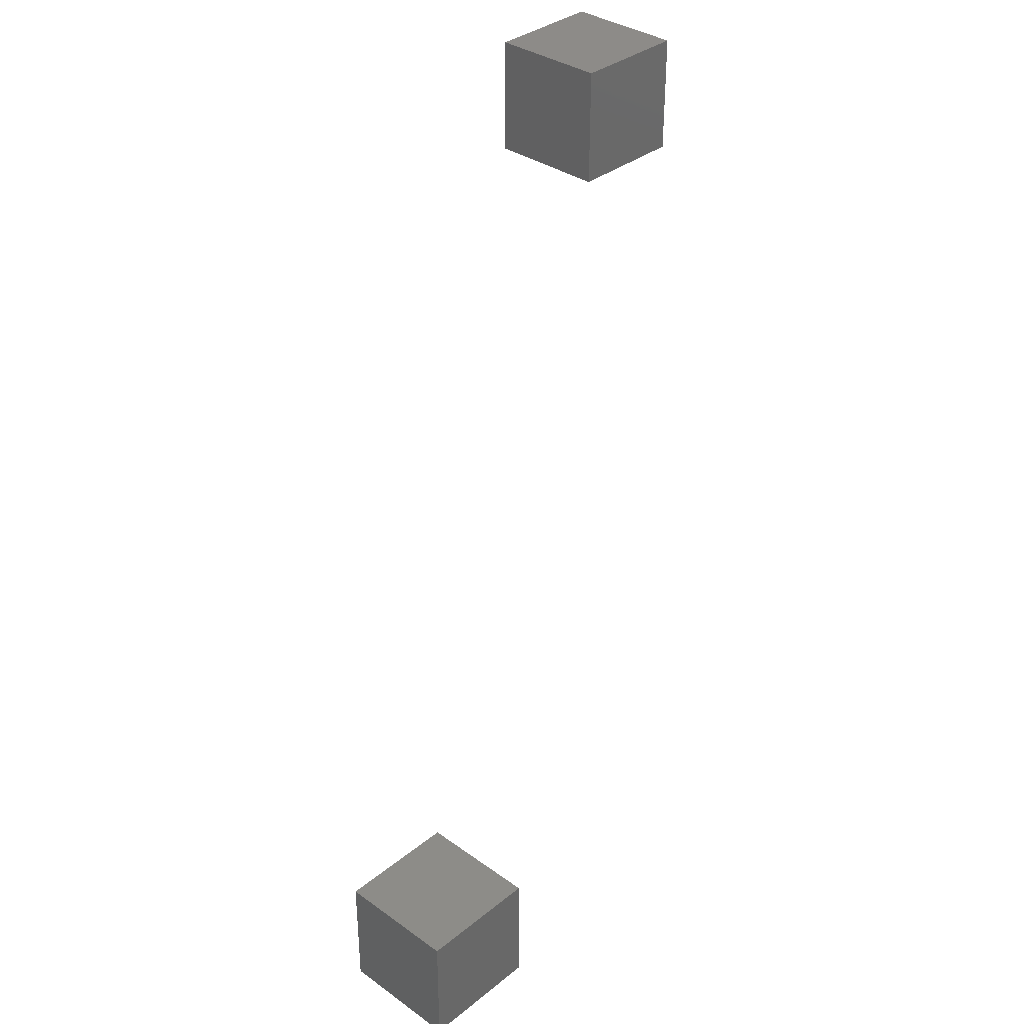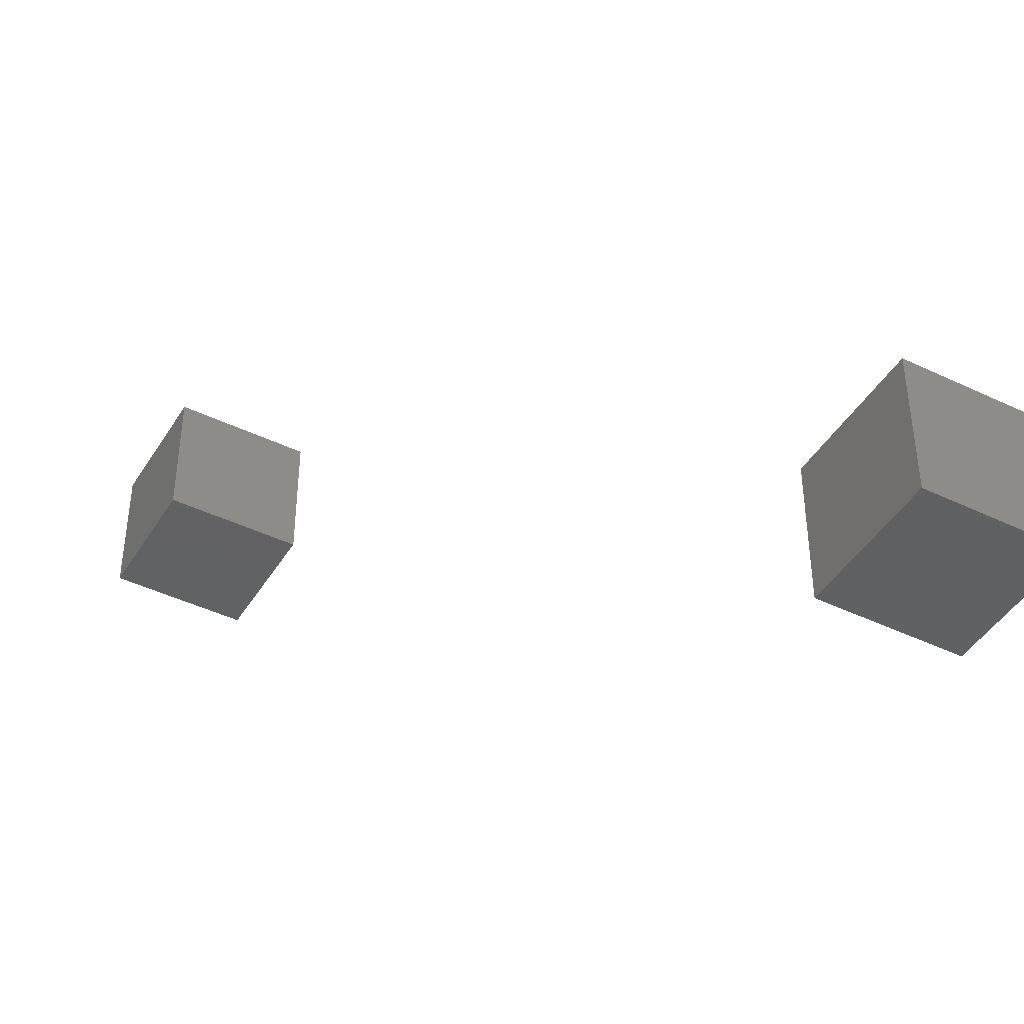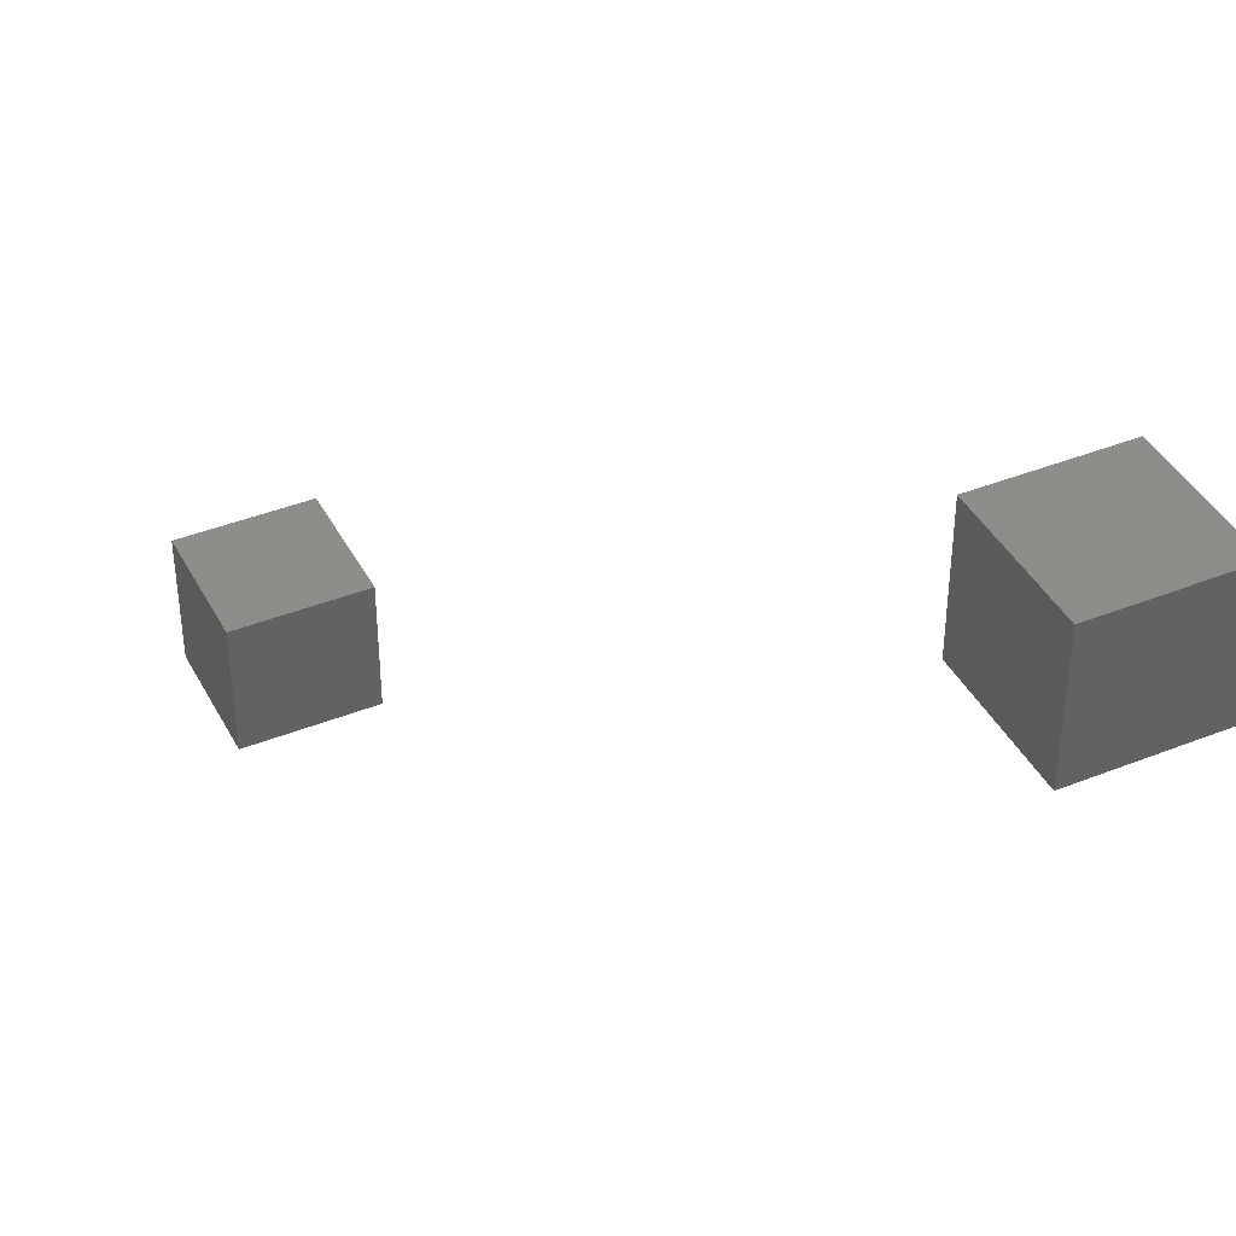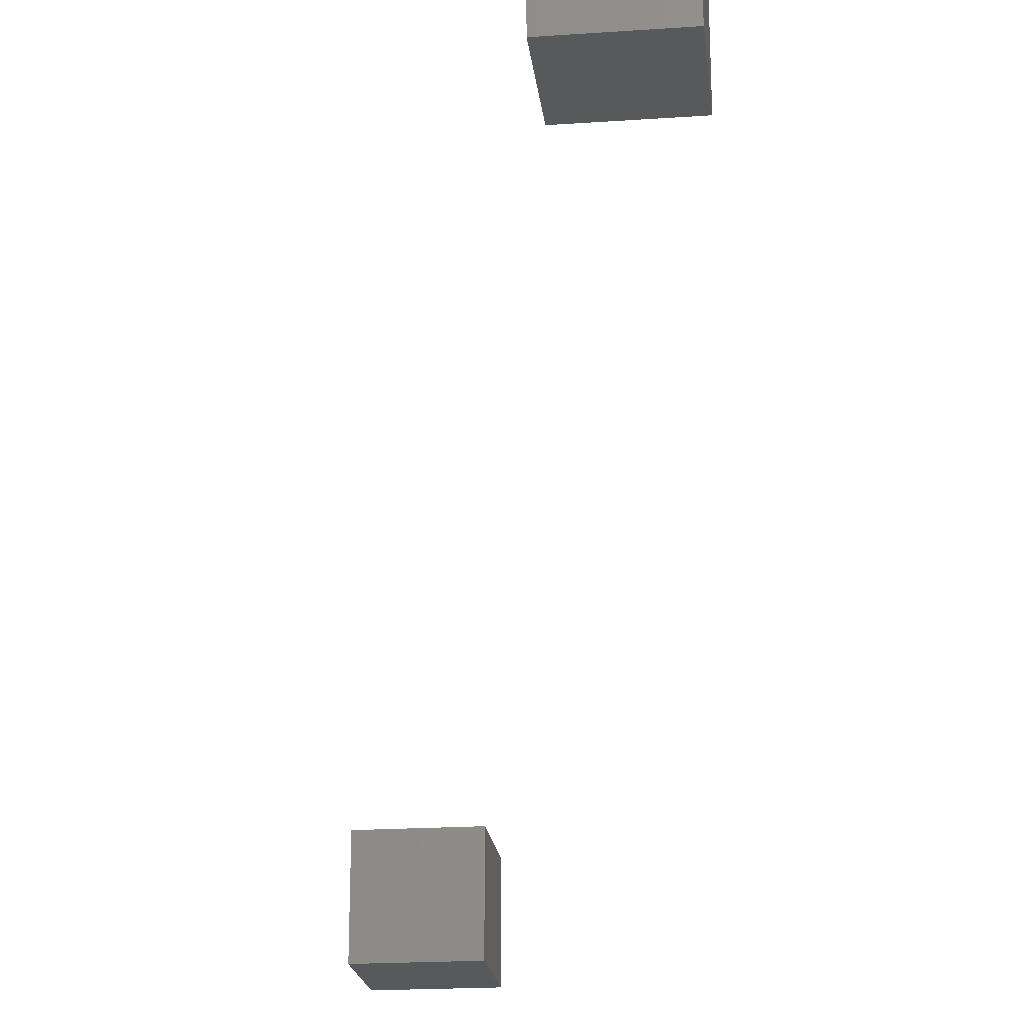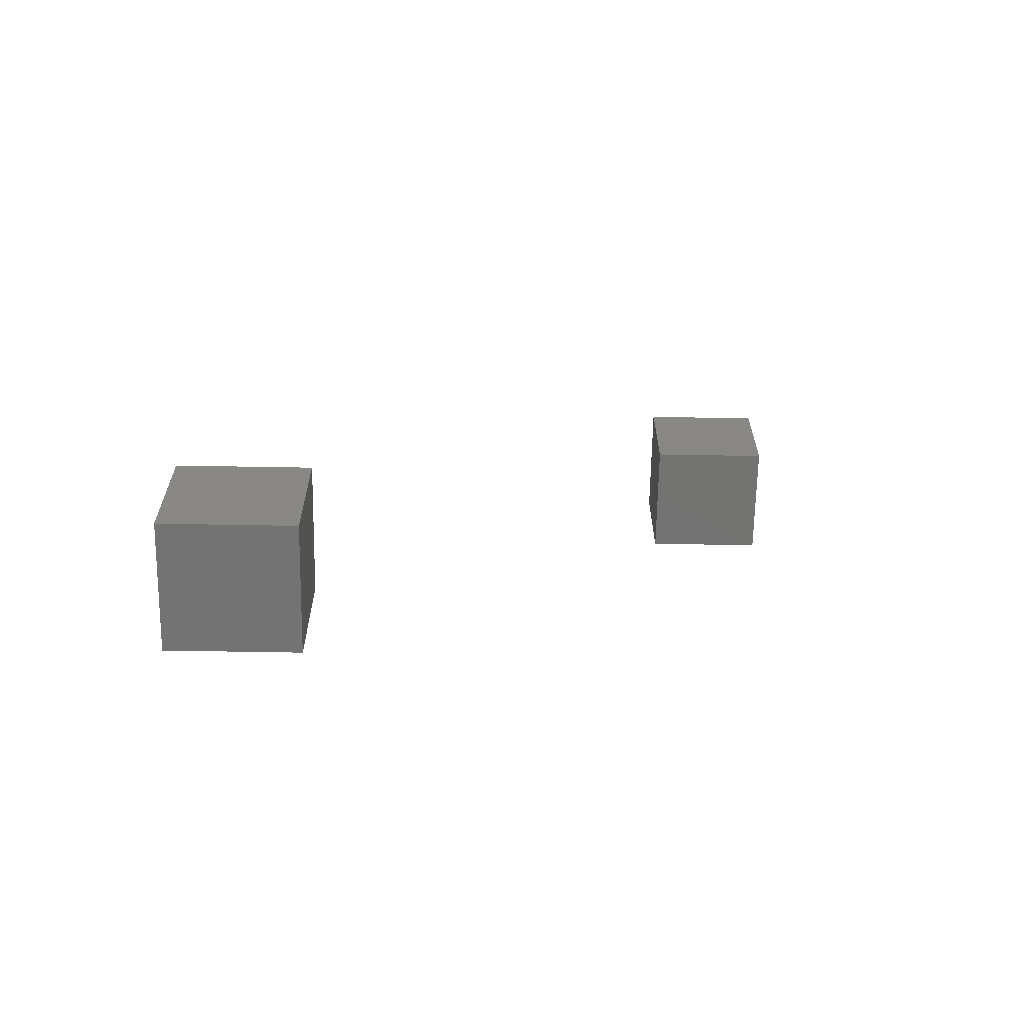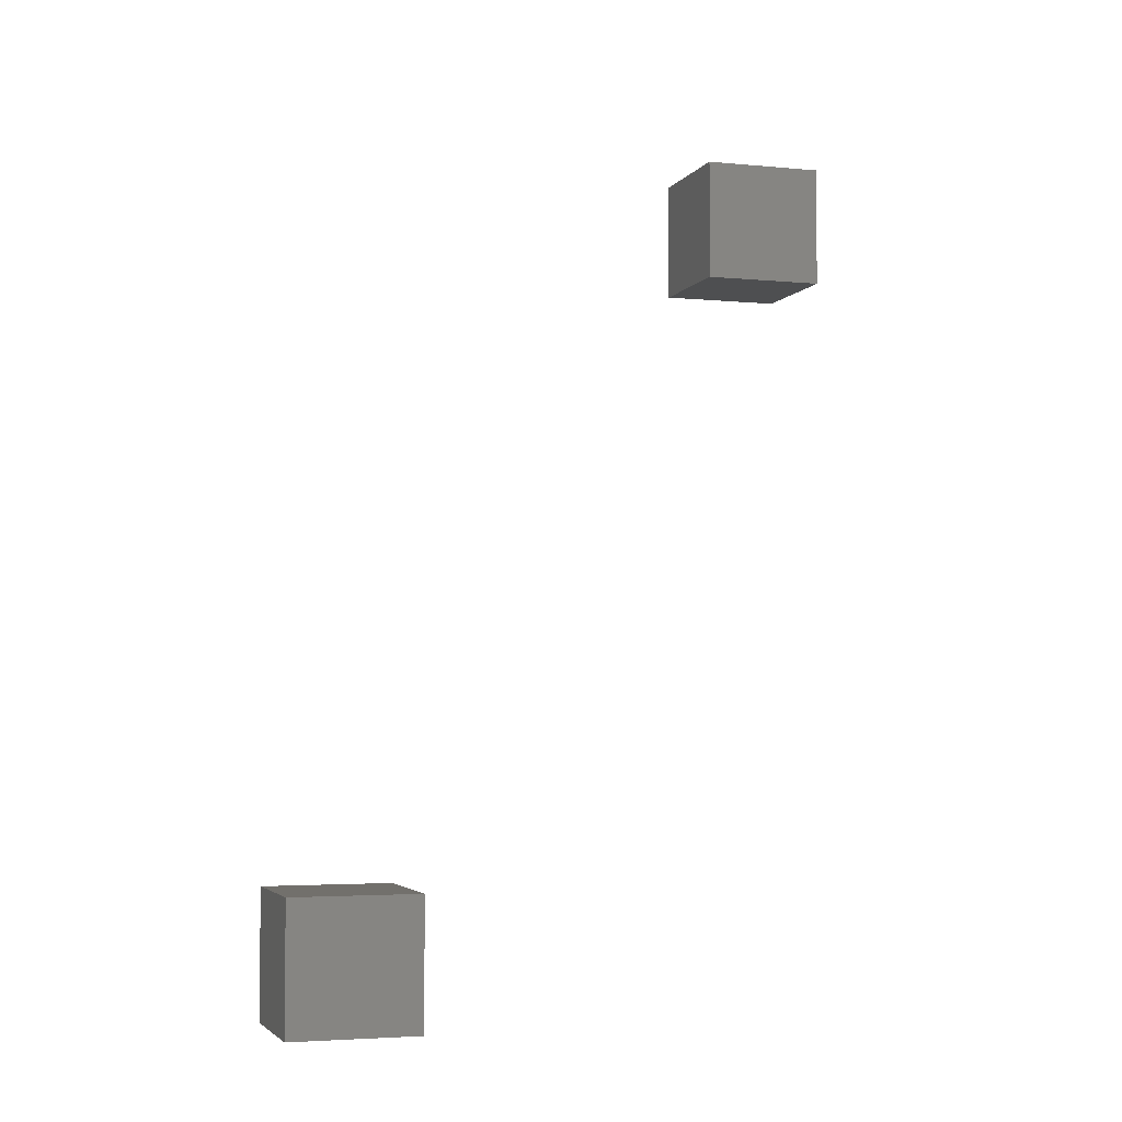
<metadata>
{"format":"stl","ext":"stl","renderer":"f3d","projection":"perspective","resolution":1024,"background":"white","views":[{"elev":35.0,"azim":-136.6,"up":"+Z"},{"elev":-43.7,"azim":-29.5,"up":"+Y"},{"elev":40.9,"azim":154.1,"up":"+Y"},{"elev":-21.3,"azim":-173.2,"up":"+Y"},{"elev":-65.0,"azim":-91.0,"up":"+Z"},{"elev":-3.8,"azim":-107.8,"up":"+Z"}]}
</metadata>
<code>
# stl→obj: 16 verts, 24 faces
v 30 -70 90
v 30 -70 100
v 30 -60 100
v 30 -60 90
v 40 -60 100
v 40 -70 100
v 40 -70 90
v 40 -60 90
v 10 -30 30
v 10 -30 40
v 10 -20 40
v 10 -20 30
v 20 -20 40
v 20 -30 40
v 20 -30 30
v 20 -20 30
f 1 2 3
f 1 3 4
f 5 6 7
f 5 7 8
f 3 5 8
f 3 8 4
f 7 6 2
f 7 2 1
f 8 7 1
f 8 1 4
f 2 6 5
f 2 5 3
f 9 10 11
f 9 11 12
f 13 14 15
f 13 15 16
f 11 13 16
f 11 16 12
f 15 14 10
f 15 10 9
f 16 15 9
f 16 9 12
f 10 14 13
f 10 13 11

</code>
